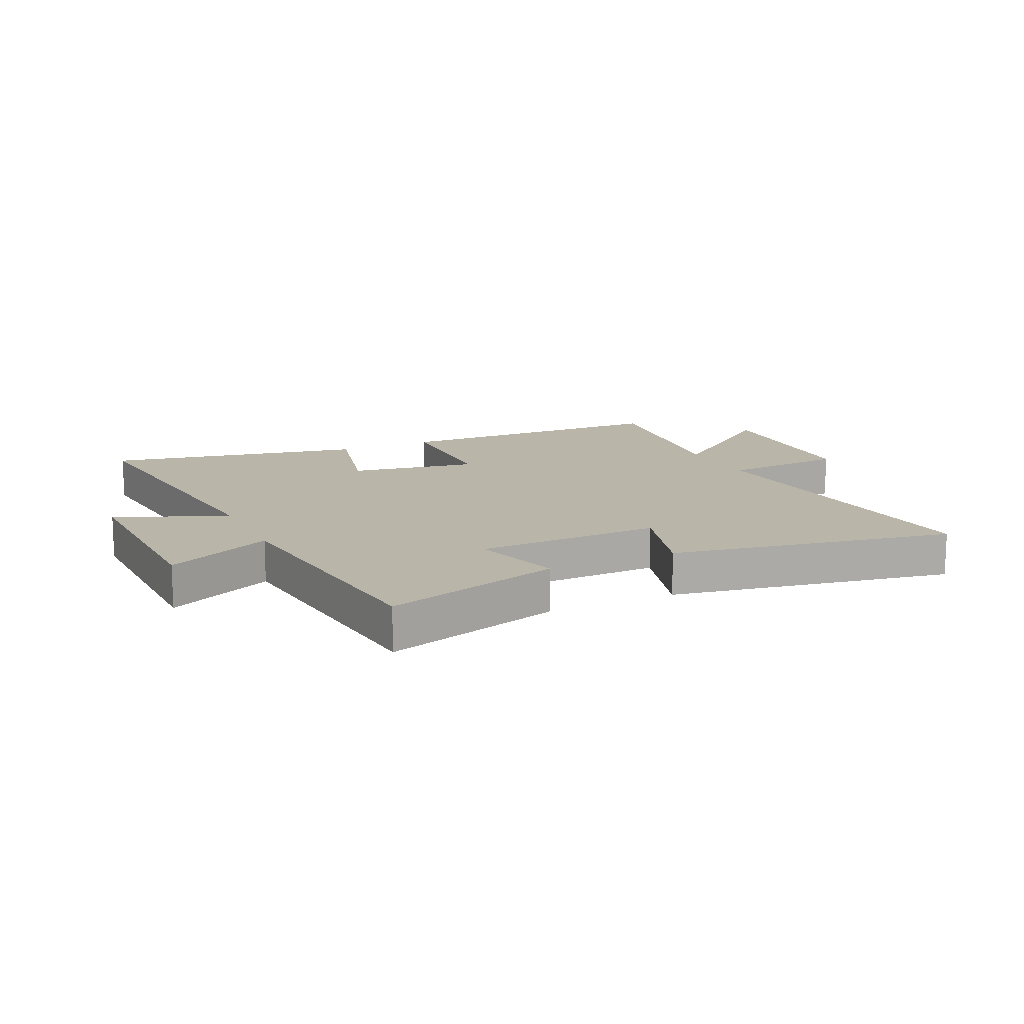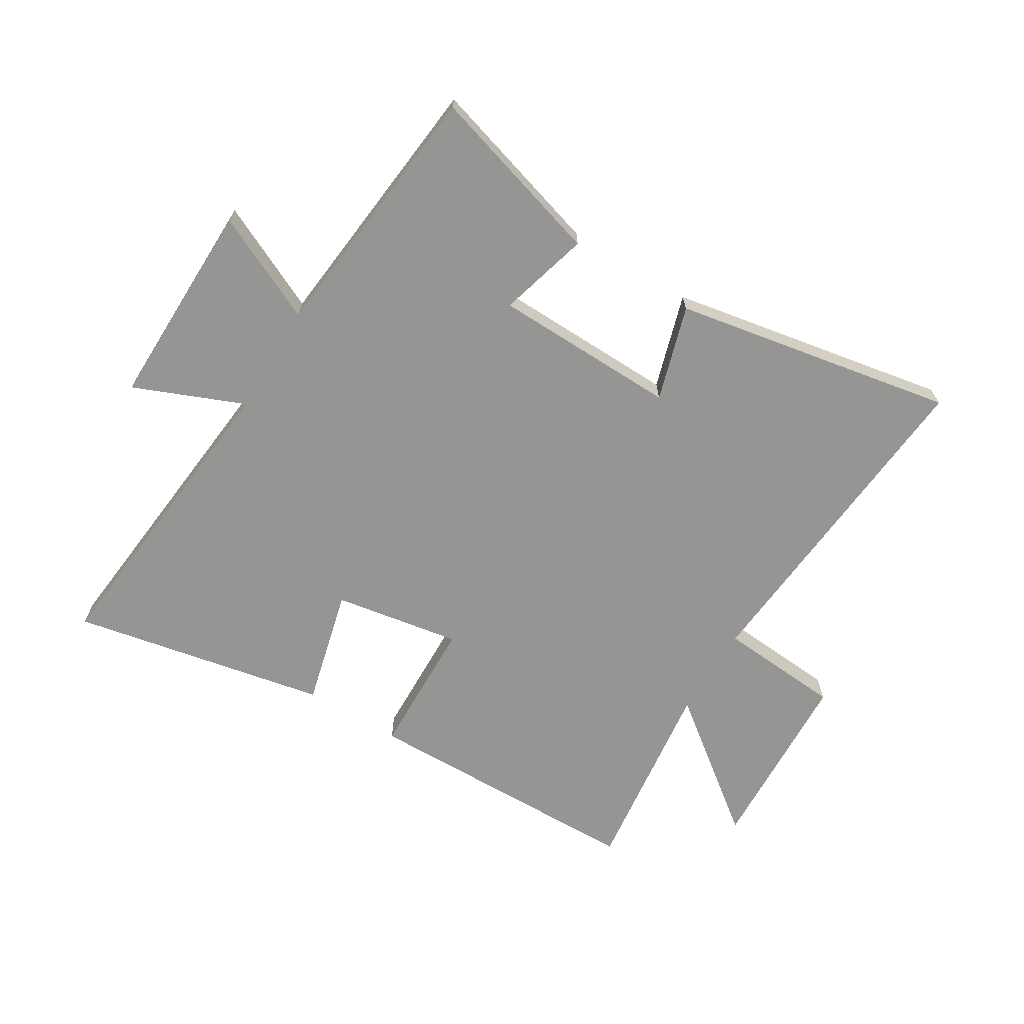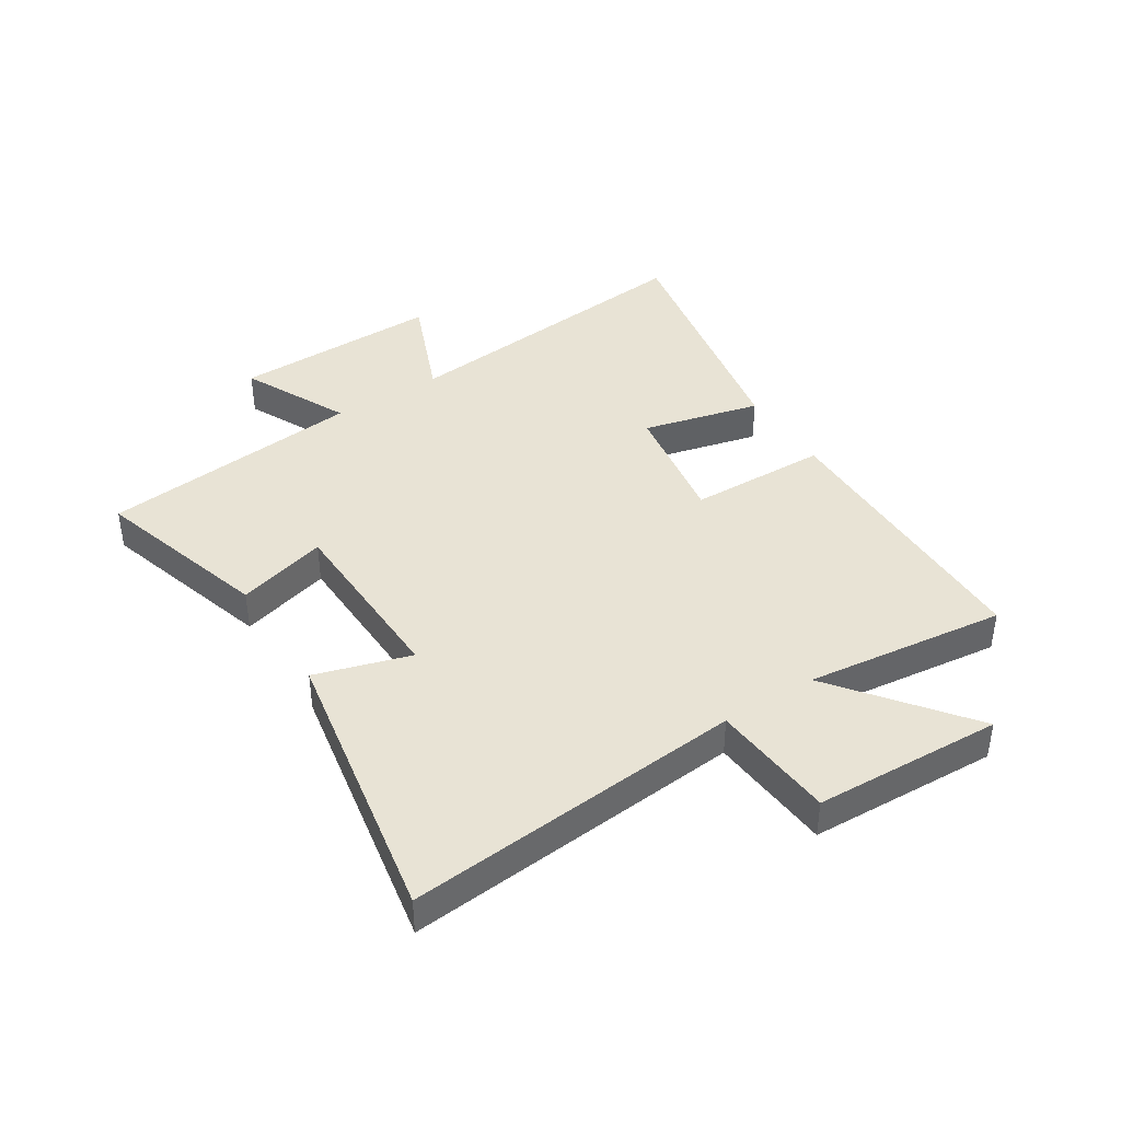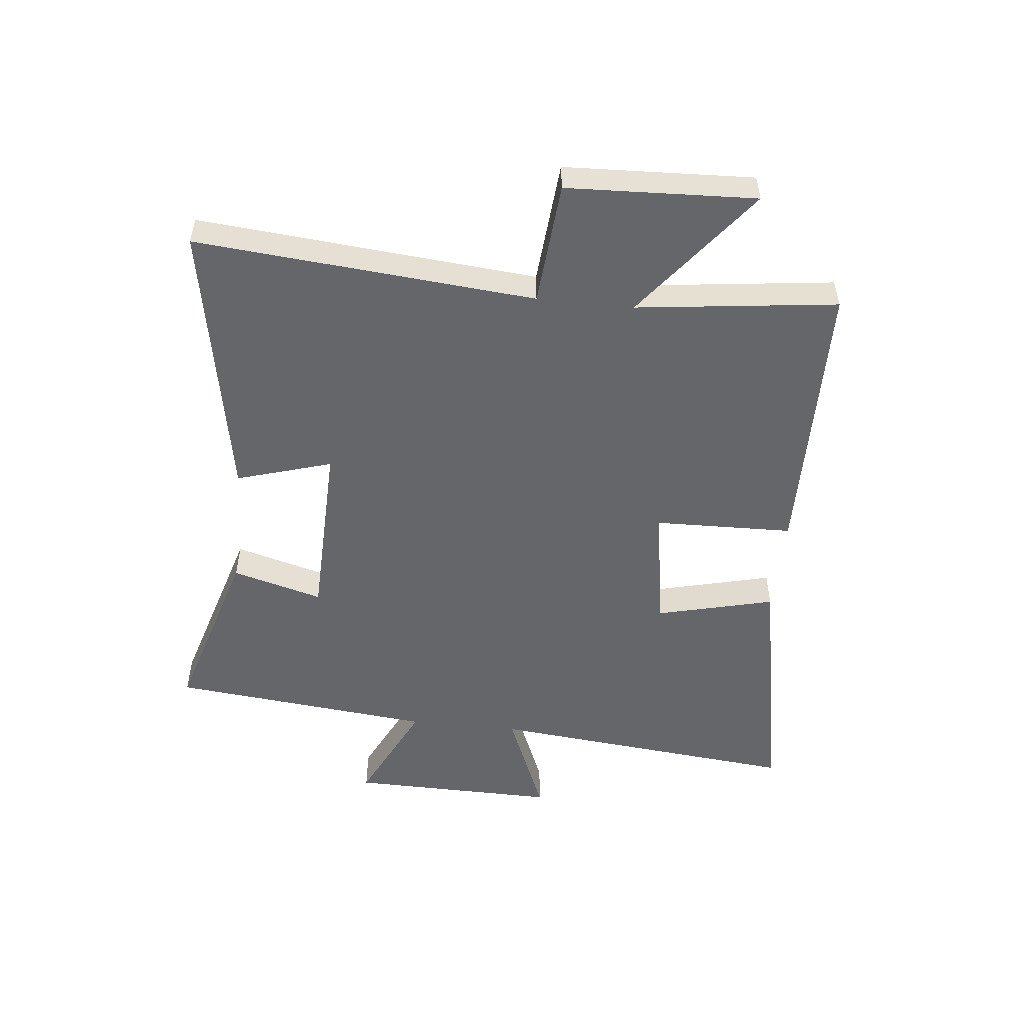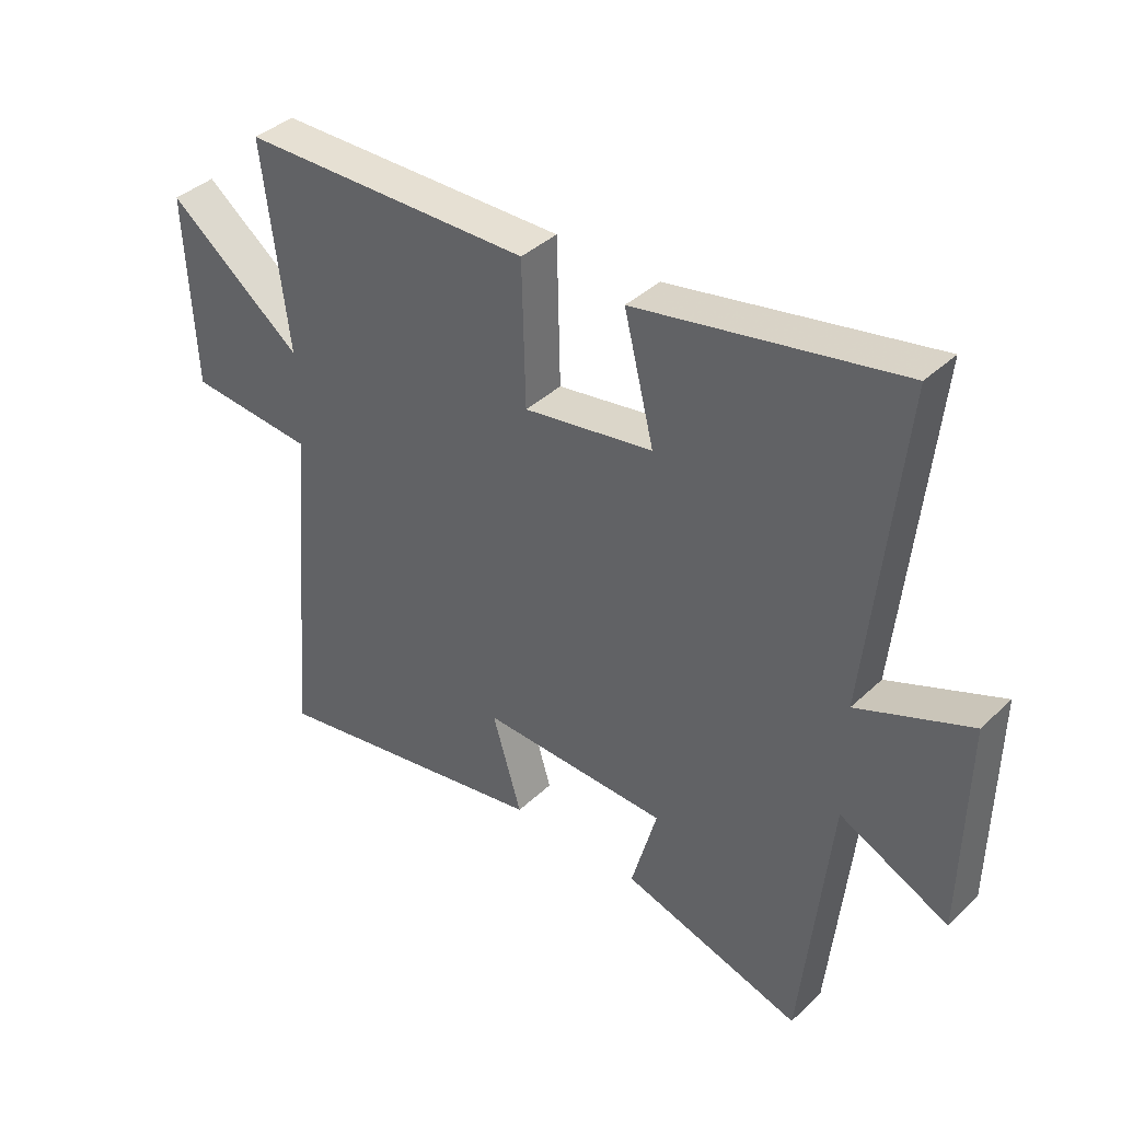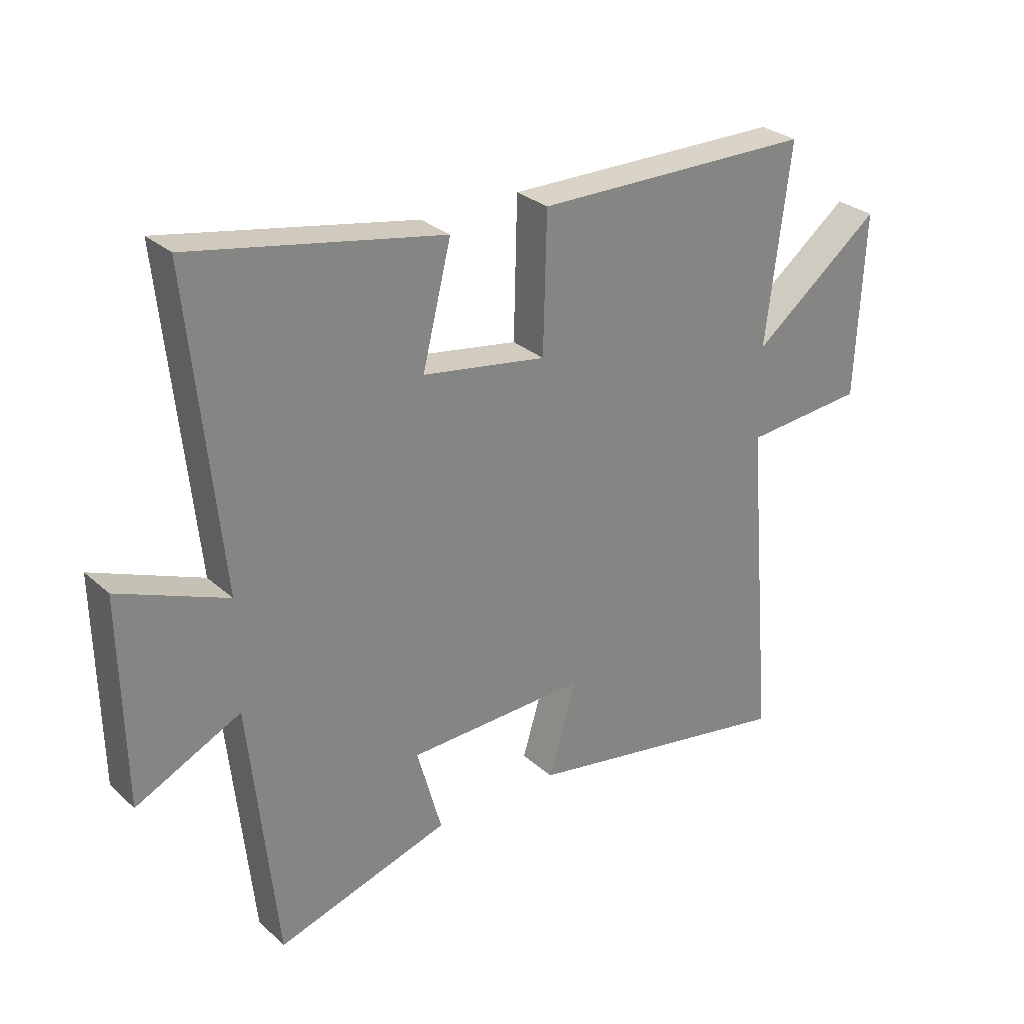
<metadata>
{"format":"obj","ext":"obj","renderer":"f3d","projection":"perspective","resolution":1024,"background":"white","views":[{"elev":13.6,"azim":154.7,"up":"+Y"},{"elev":-67.3,"azim":148.8,"up":"+Y"},{"elev":41.0,"azim":-122.6,"up":"+Y"},{"elev":-51.8,"azim":-96.0,"up":"+Y"},{"elev":39.1,"azim":40.7,"up":"+Z"},{"elev":29.1,"azim":142.3,"up":"+Z"}]}
</metadata>
<code>
v 0.554 0.07 0.585
v 0.5 0.07 0.052
v 0.688 0.07 0.129
v 0.682 0.07 -0.227
v 0.5 0.07 -0.14
v 0.453 0.07 -0.59
v 0.151 0.07 -0.5
v 0.194 0.07 -0.346
v -0.12 0.07 -0.338
v -0.071 0.07 -0.5
v -0.55 0.07 -0.587
v -0.5 0.07 -0.012
v -0.711 0.07 0.005
v -0.725 0.07 0.325
v -0.5 0.07 0.152
v -0.542 0.07 0.493
v -0.055 0.07 0.5
v -0.049 0.07 0.263
v 0.167 0.07 0.299
v 0.117 0.07 0.5
v 0.554 0 0.585
v 0.5 0 0.052
v 0.688 0 0.129
v 0.682 0 -0.227
v 0.5 0 -0.14
v 0.453 0 -0.59
v 0.151 0 -0.5
v 0.194 0 -0.346
v -0.12 0 -0.338
v -0.071 0 -0.5
v -0.55 0 -0.587
v -0.5 0 -0.012
v -0.711 0 0.005
v -0.725 0 0.325
v -0.5 0 0.152
v -0.542 0 0.493
v -0.055 0 0.5
v -0.049 0 0.263
v 0.167 0 0.299
v 0.117 0 0.5
f 19 20 1 2
f 18 19 2
f 15 16 17 18
f 15 18 2
f 12 13 14 15
f 12 15 2
f 9 10 11 12
f 8 9 12 2
f 7 8 2
f 6 7 2
f 5 6 2
f 2 3 4 5
f 22 21 40 39
f 22 39 38
f 38 37 36 35
f 22 38 35
f 35 34 33 32
f 22 35 32
f 32 31 30 29
f 22 32 29 28
f 22 28 27
f 22 27 26
f 22 26 25
f 25 24 23 22
f 1 21 22 2
f 2 22 23 3
f 3 23 24 4
f 4 24 25 5
f 5 25 26 6
f 6 26 27 7
f 7 27 28 8
f 8 28 29 9
f 9 29 30 10
f 10 30 31 11
f 11 31 32 12
f 12 32 33 13
f 13 33 34 14
f 14 34 35 15
f 15 35 36 16
f 16 36 37 17
f 17 37 38 18
f 18 38 39 19
f 19 39 40 20
f 20 40 21 1

</code>
